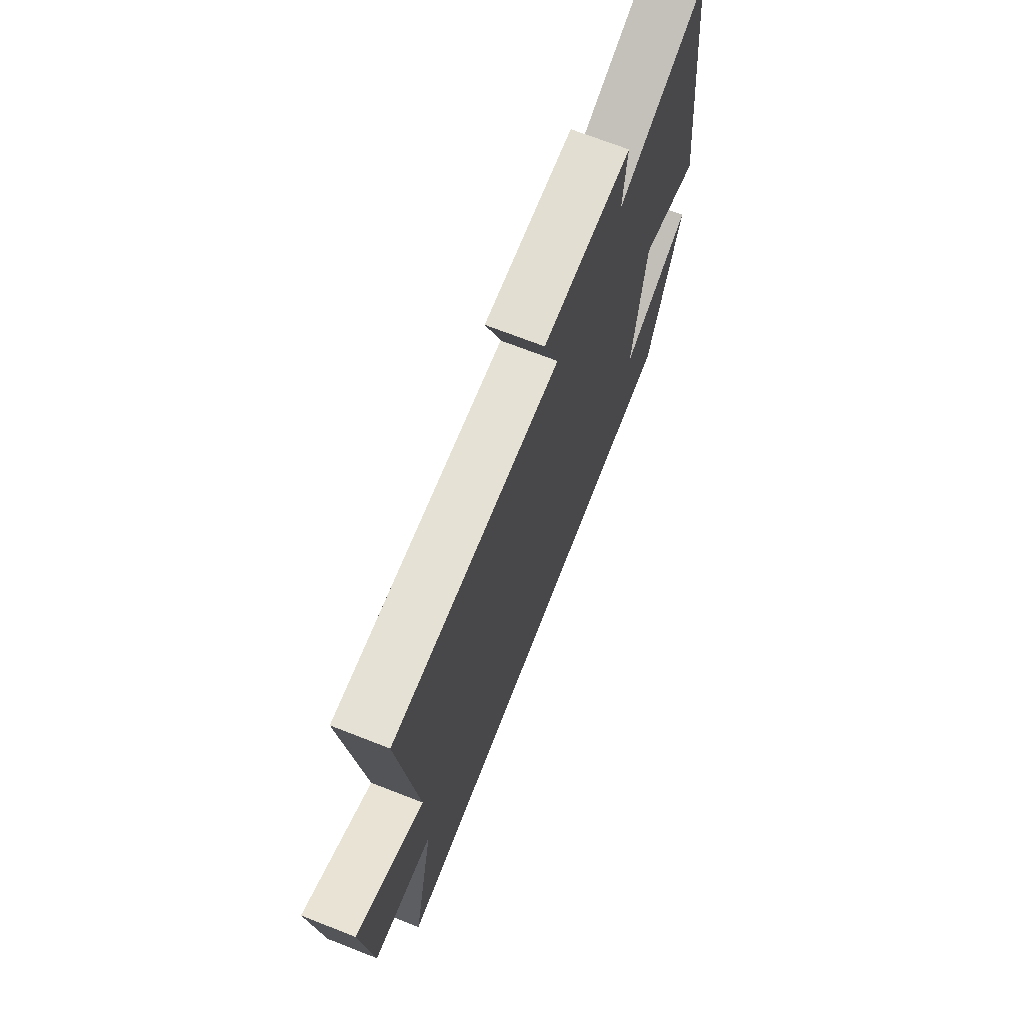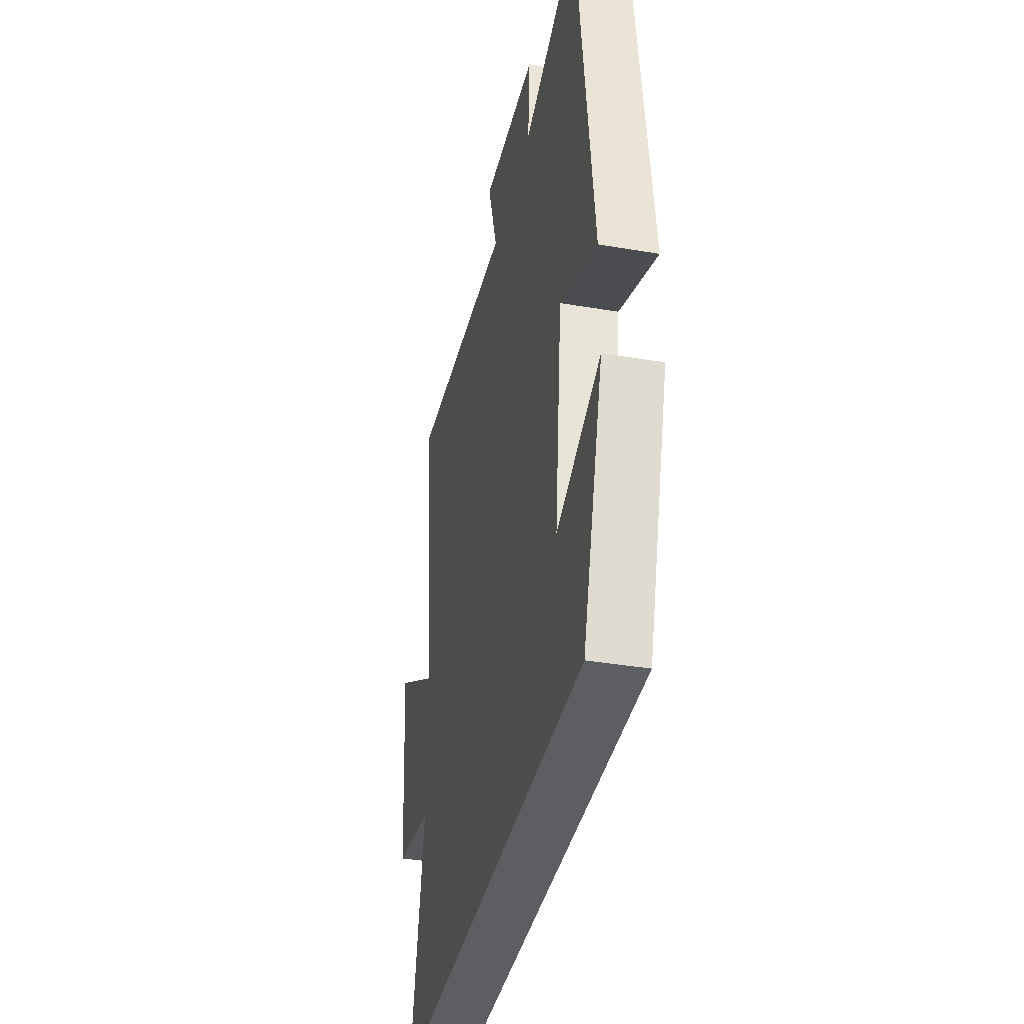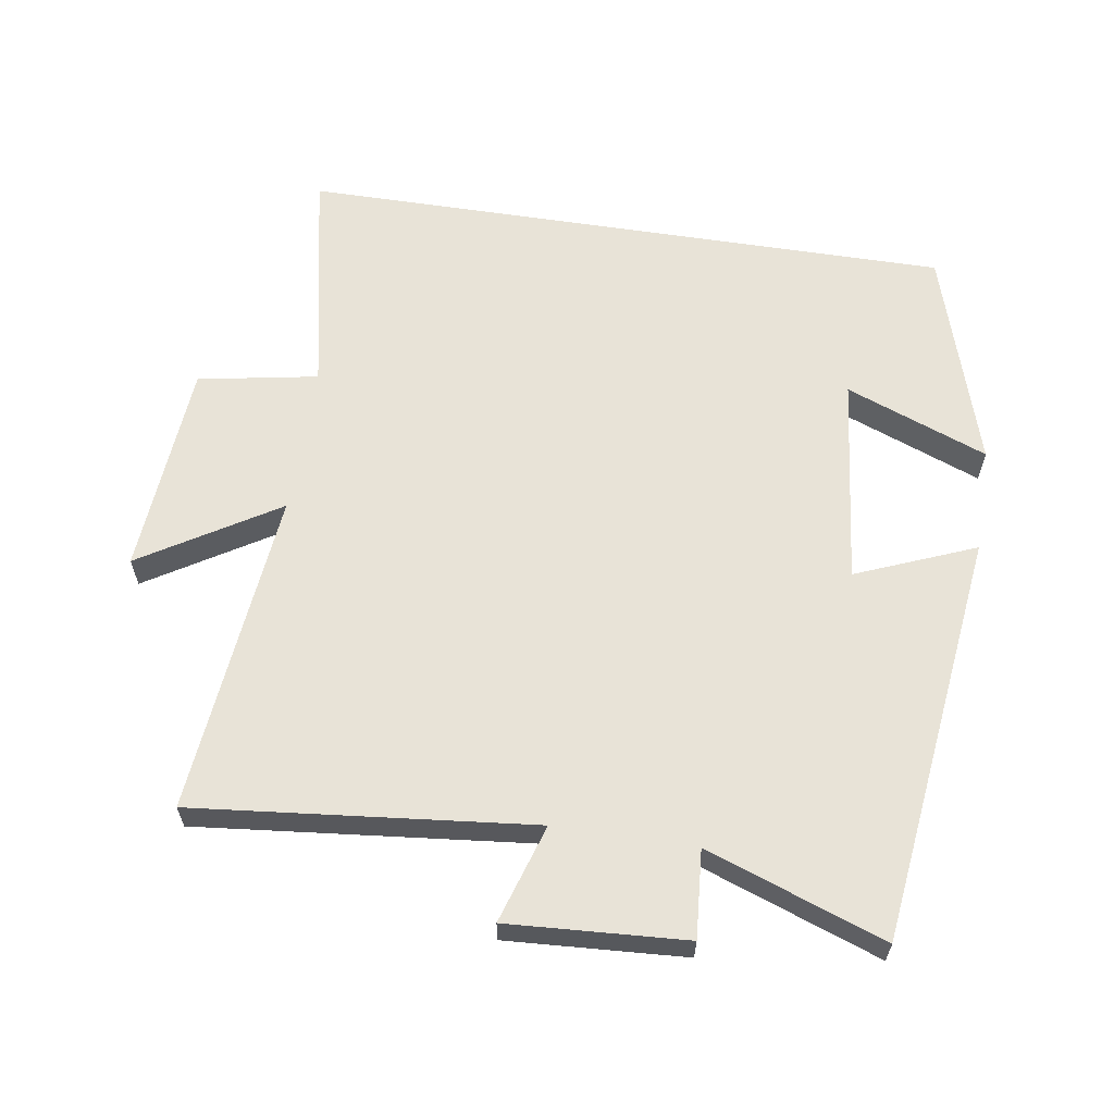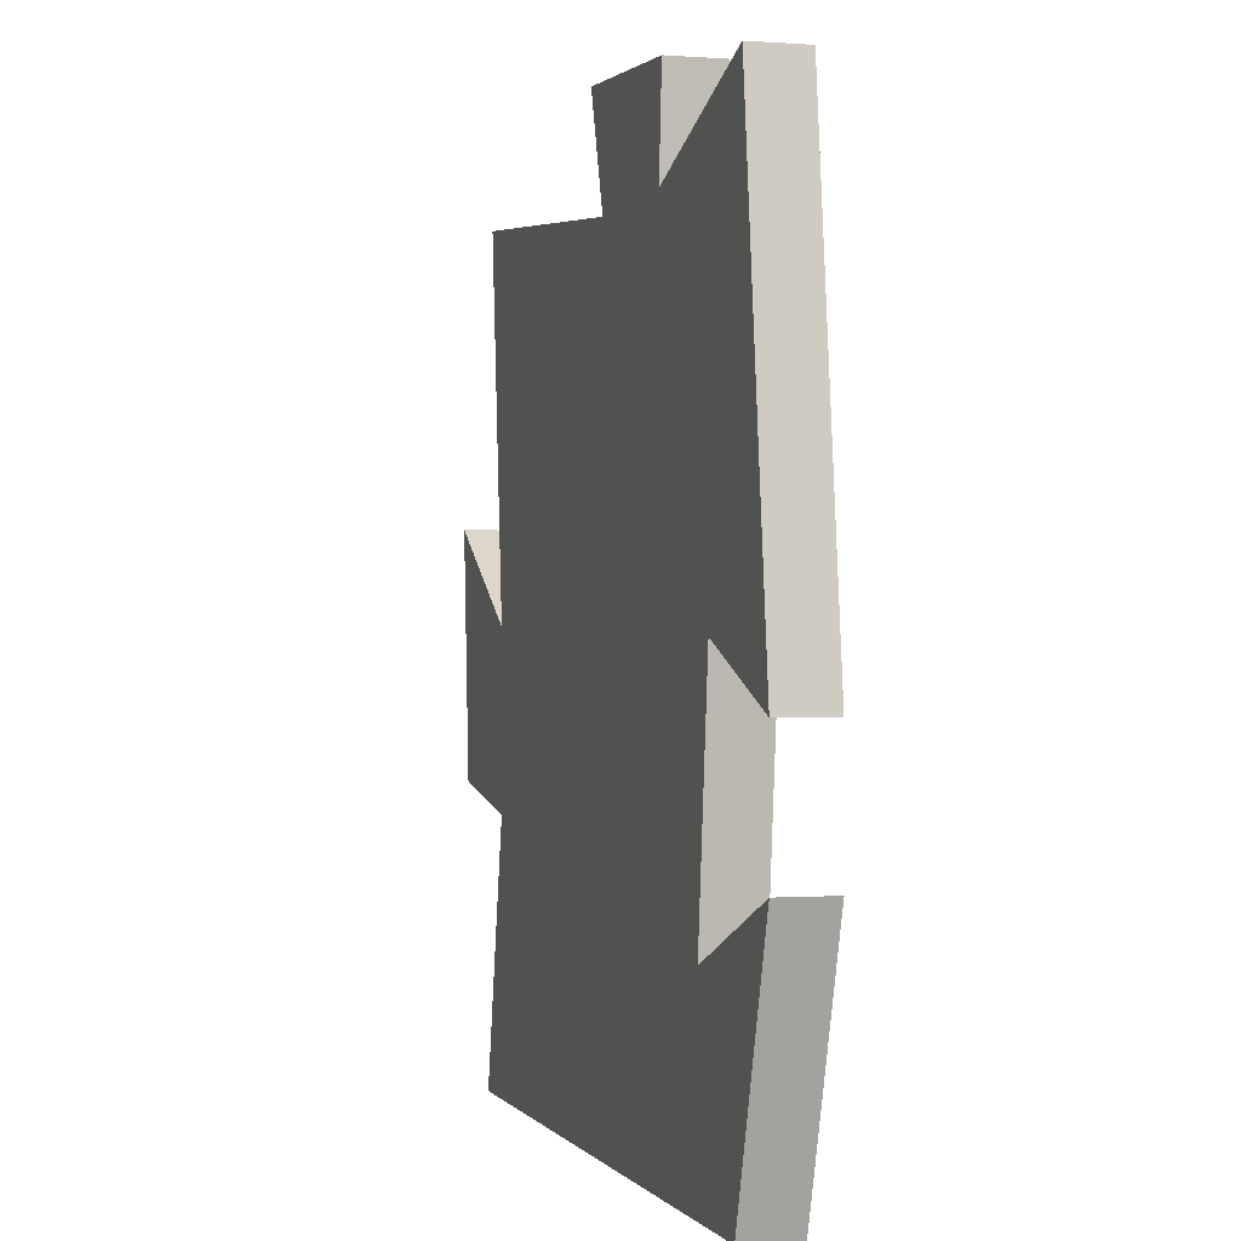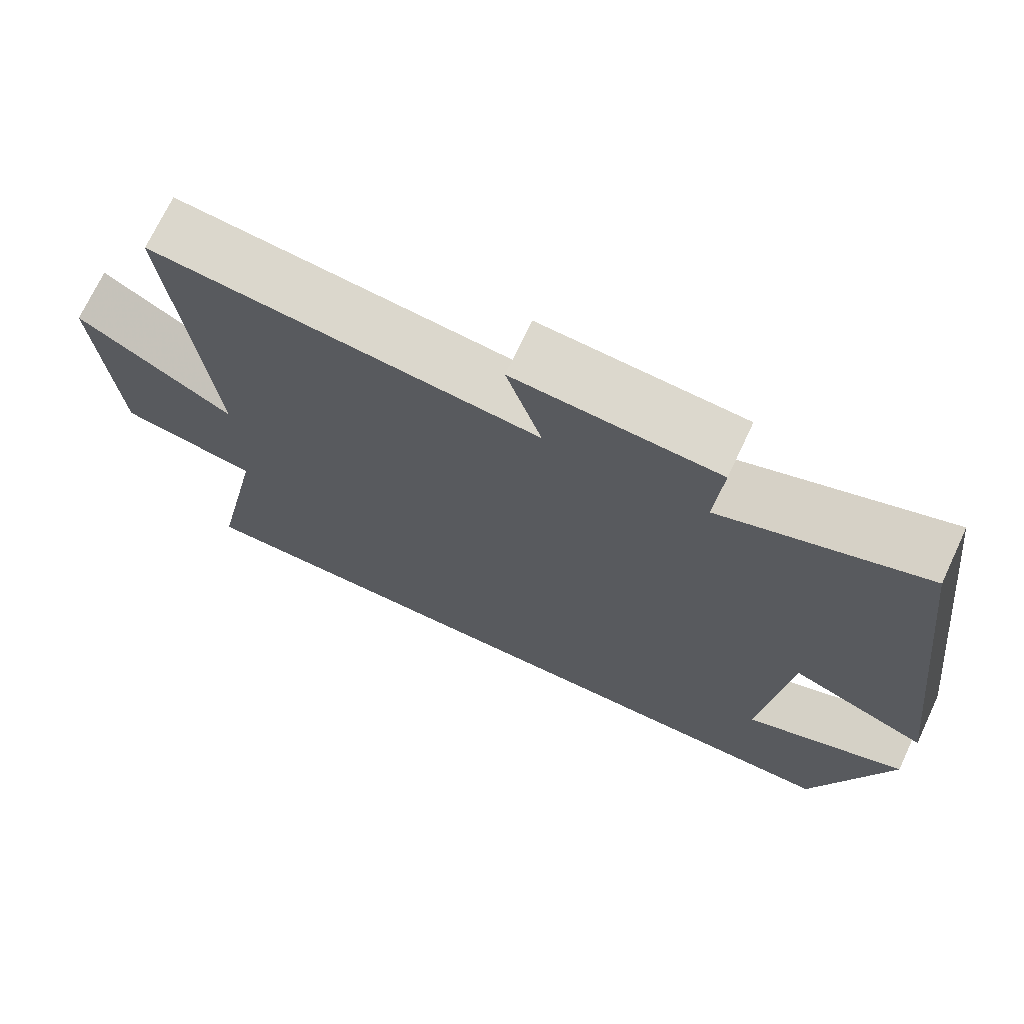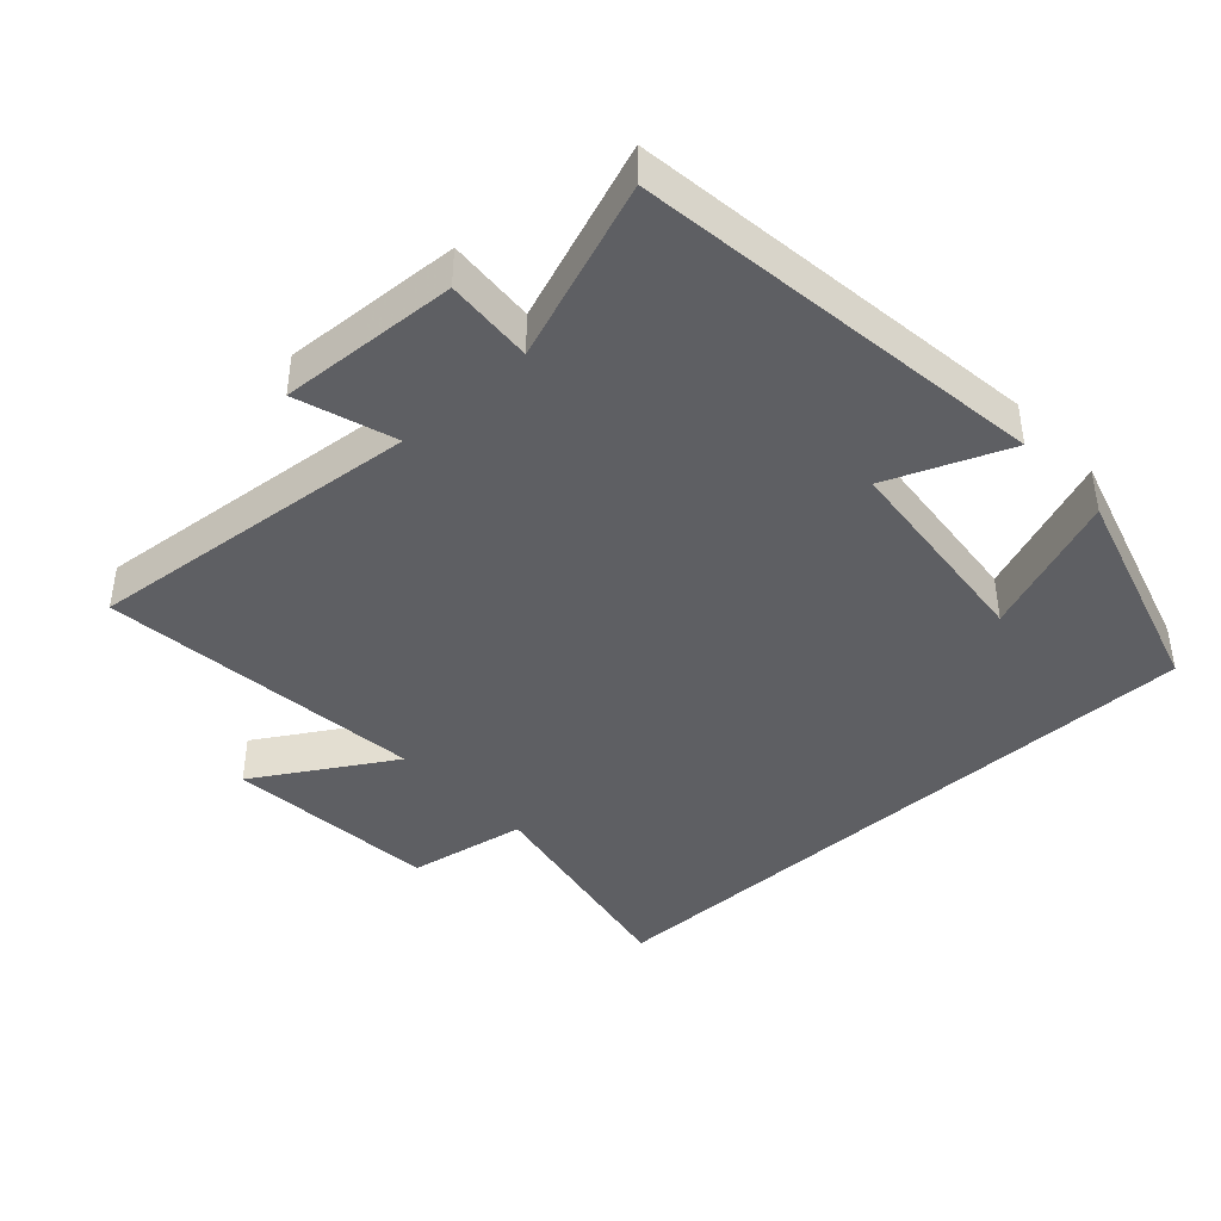
<metadata>
{"format":"obj","ext":"obj","renderer":"f3d","projection":"perspective","resolution":1024,"background":"white","views":[{"elev":71.2,"azim":-68.7,"up":"+Z"},{"elev":-37.7,"azim":77.7,"up":"+Z"},{"elev":61.6,"azim":8.8,"up":"+Y"},{"elev":-0.4,"azim":74.1,"up":"+Z"},{"elev":71.5,"azim":25.2,"up":"+Z"},{"elev":-41.4,"azim":42.9,"up":"+Y"}]}
</metadata>
<code>
v 0.425 0.07 0.595
v 0.5 0.07 -0.017
v 0.323 0.07 0.055
v 0.289 0.07 -0.257
v 0.5 0.07 -0.175
v 0.401 0.07 -0.5
v -0.569 0.07 -0.5
v -0.5 0.07 -0.158
v -0.678 0.07 -0.126
v -0.702 0.07 0.192
v -0.5 0.07 0.068
v -0.548 0.07 0.551
v -0.047 0.07 0.5
v -0.093 0.07 0.646
v 0.171 0.07 0.63
v 0.161 0.07 0.5
v 0.425 0 0.595
v 0.5 0 -0.017
v 0.323 0 0.055
v 0.289 0 -0.257
v 0.5 0 -0.175
v 0.401 0 -0.5
v -0.569 0 -0.5
v -0.5 0 -0.158
v -0.678 0 -0.126
v -0.702 0 0.192
v -0.5 0 0.068
v -0.548 0 0.551
v -0.047 0 0.5
v -0.093 0 0.646
v 0.171 0 0.63
v 0.161 0 0.5
f 13 14 15 16
f 11 12 13
f 11 13 16
f 8 9 10 11
f 8 11 16 1
f 4 5 6
f 4 6 7 8
f 1 2 3
f 8 1 3
f 3 4 8
f 32 31 30 29
f 29 28 27
f 32 29 27
f 27 26 25 24
f 17 32 27 24
f 22 21 20
f 24 23 22 20
f 19 18 17
f 19 17 24
f 24 20 19
f 1 17 18 2
f 2 18 19 3
f 3 19 20 4
f 4 20 21 5
f 5 21 22 6
f 6 22 23 7
f 7 23 24 8
f 8 24 25 9
f 9 25 26 10
f 10 26 27 11
f 11 27 28 12
f 12 28 29 13
f 13 29 30 14
f 14 30 31 15
f 15 31 32 16
f 16 32 17 1

</code>
